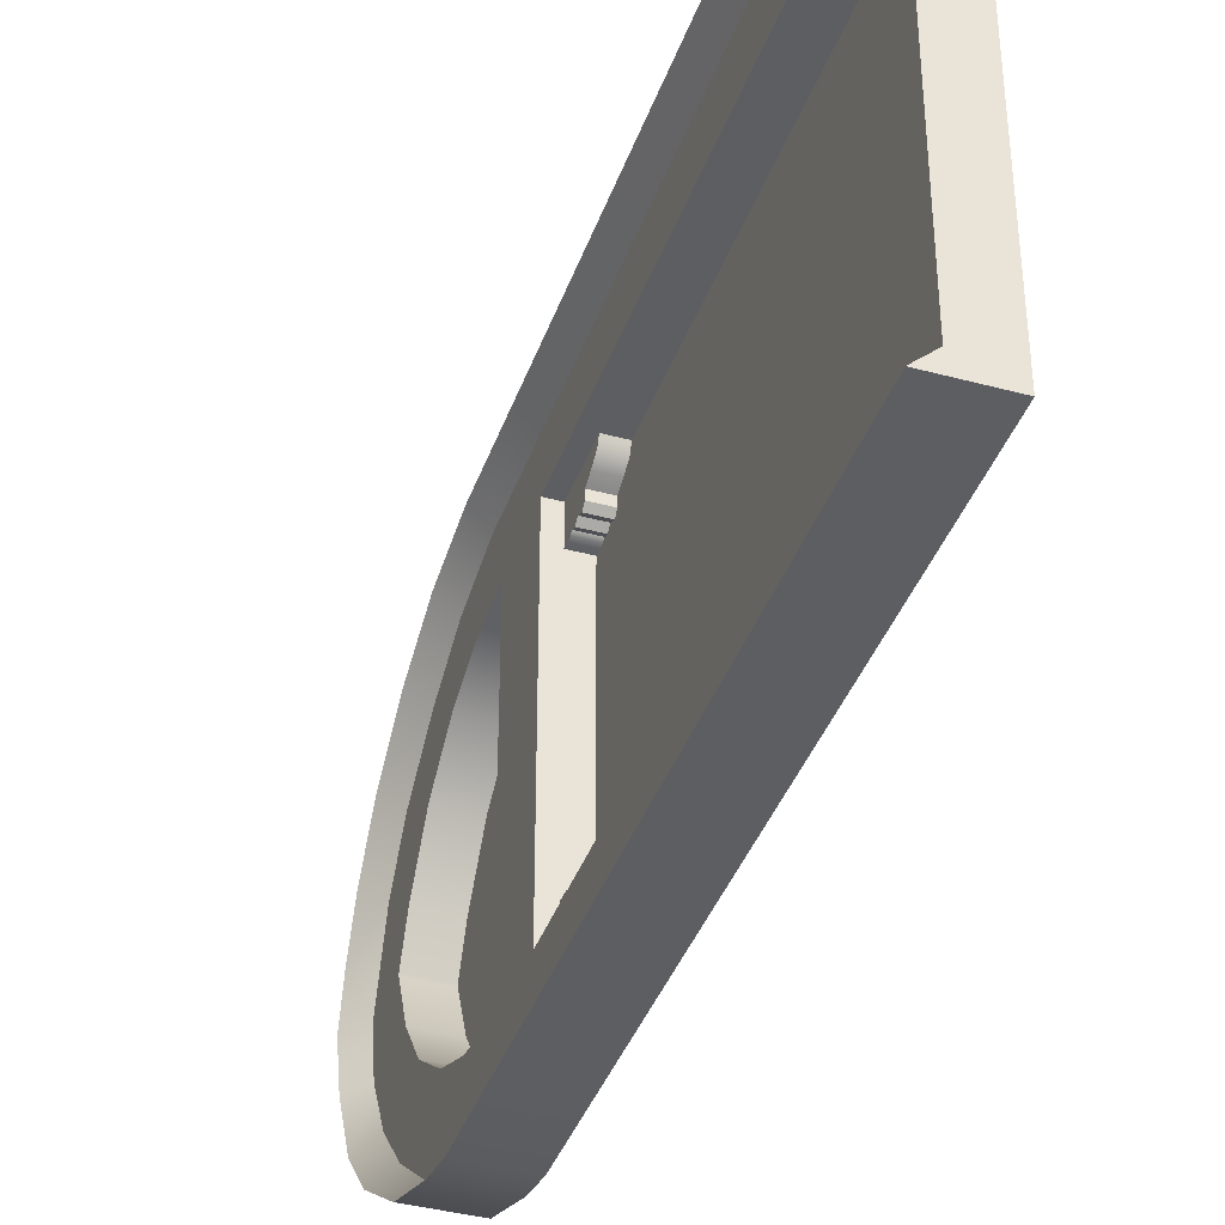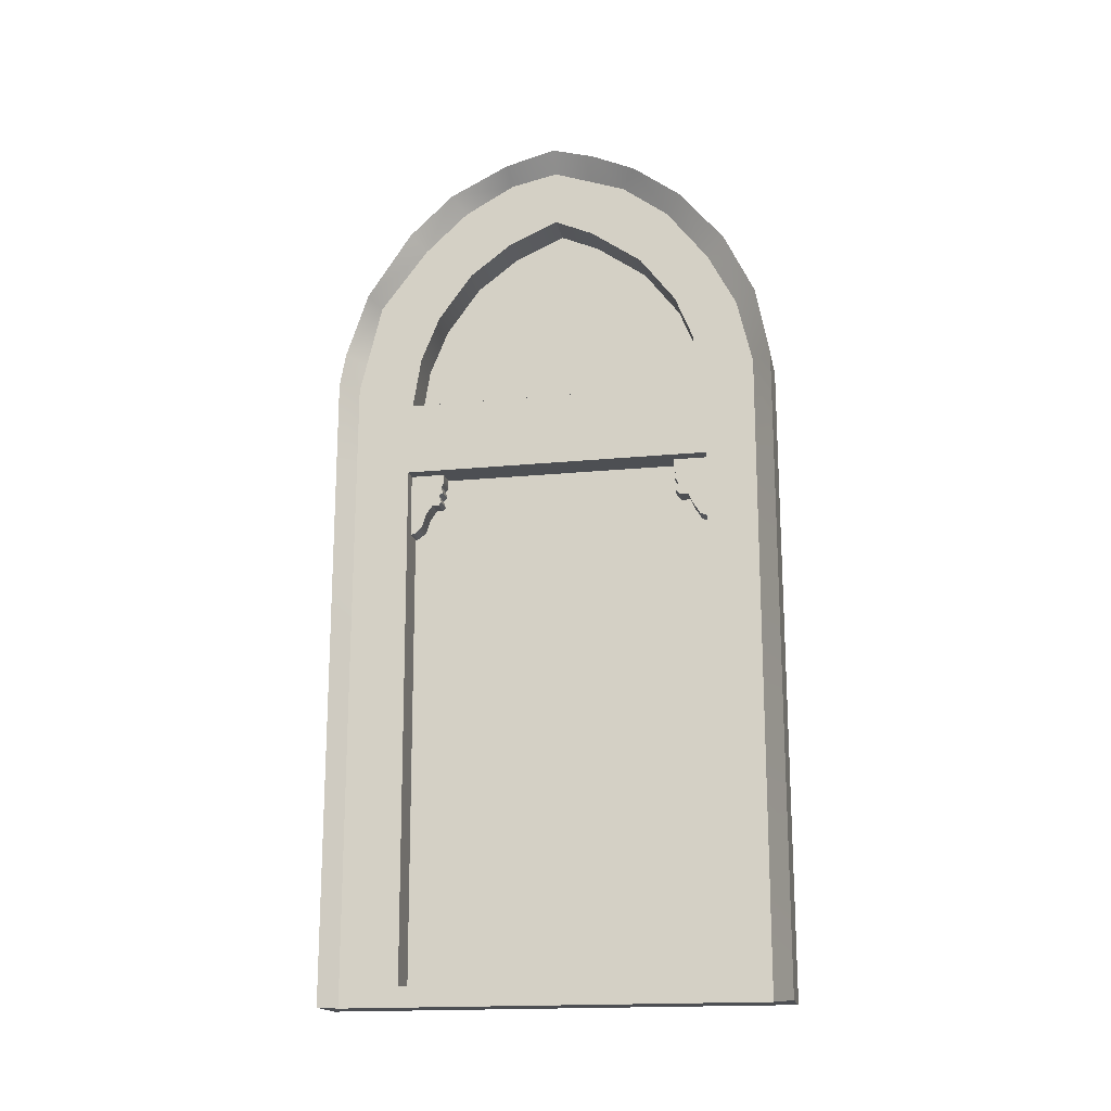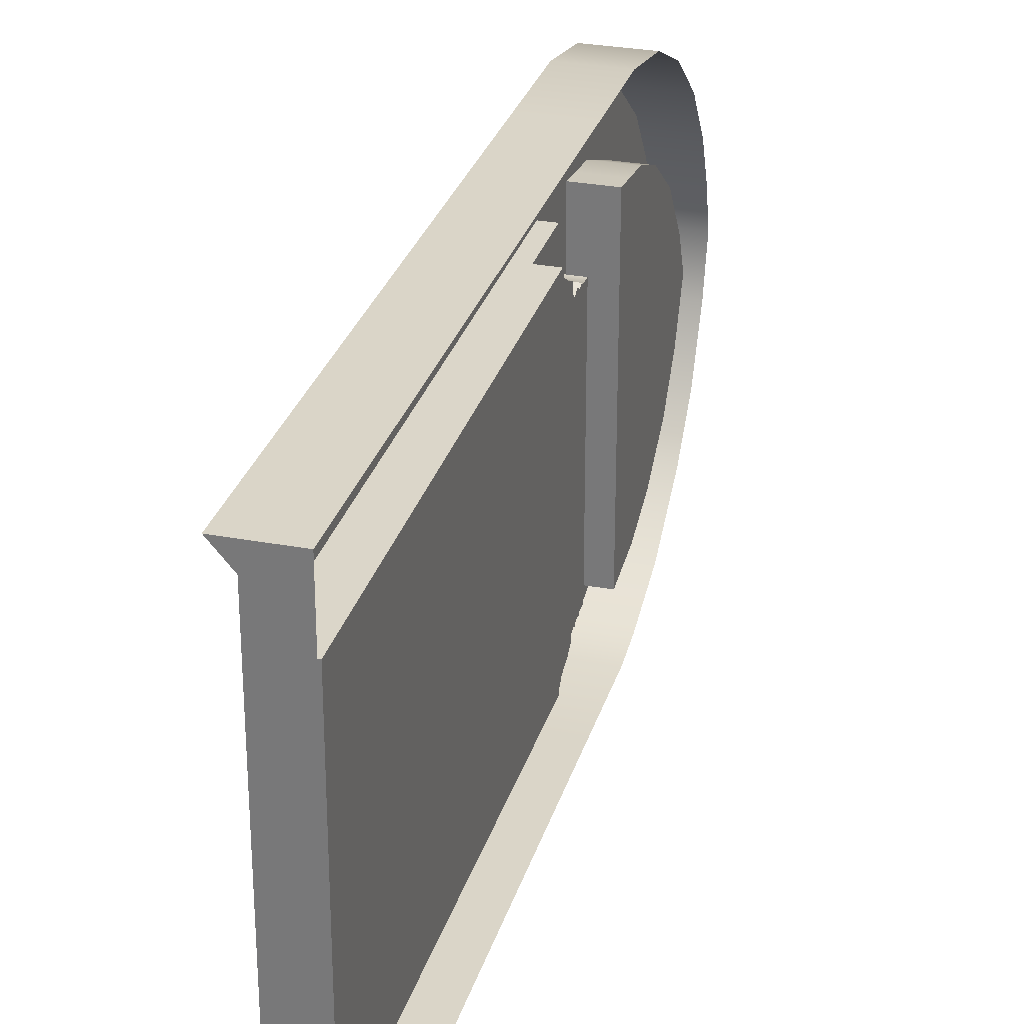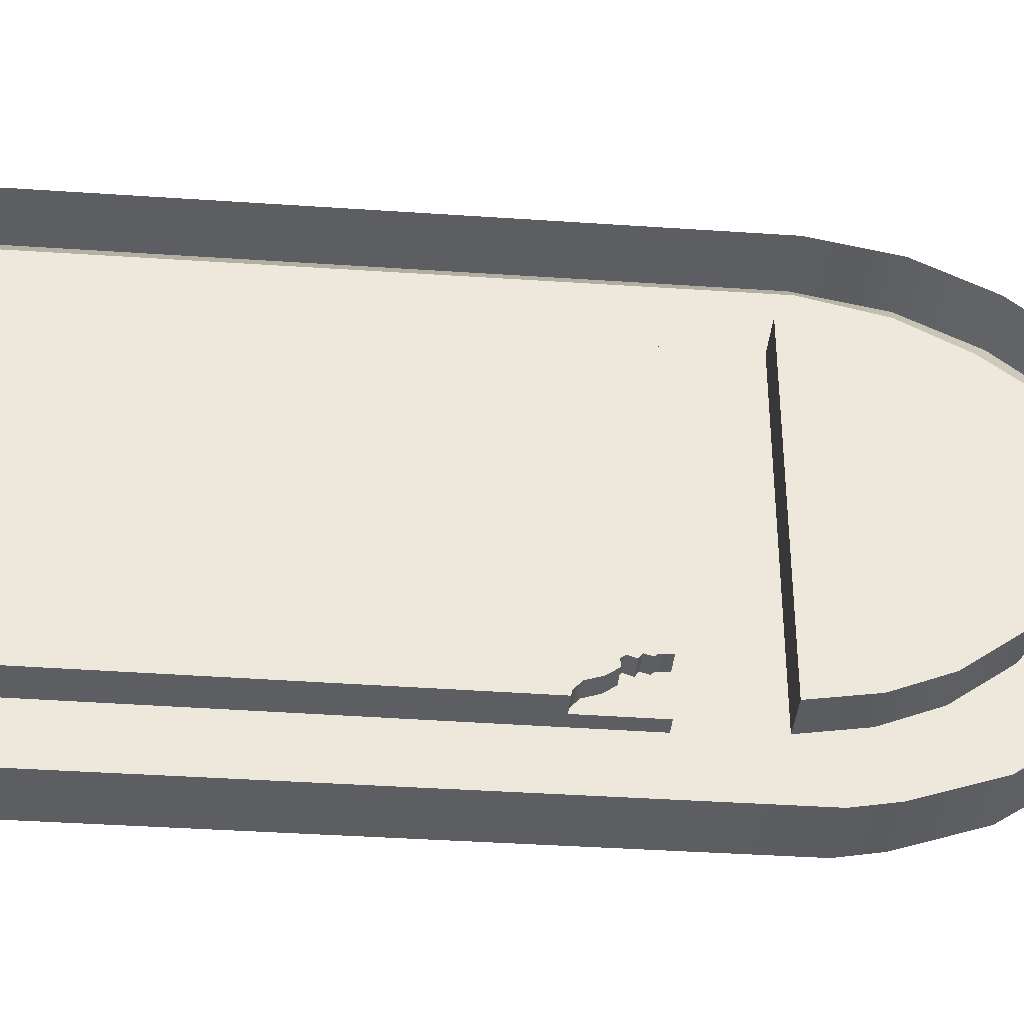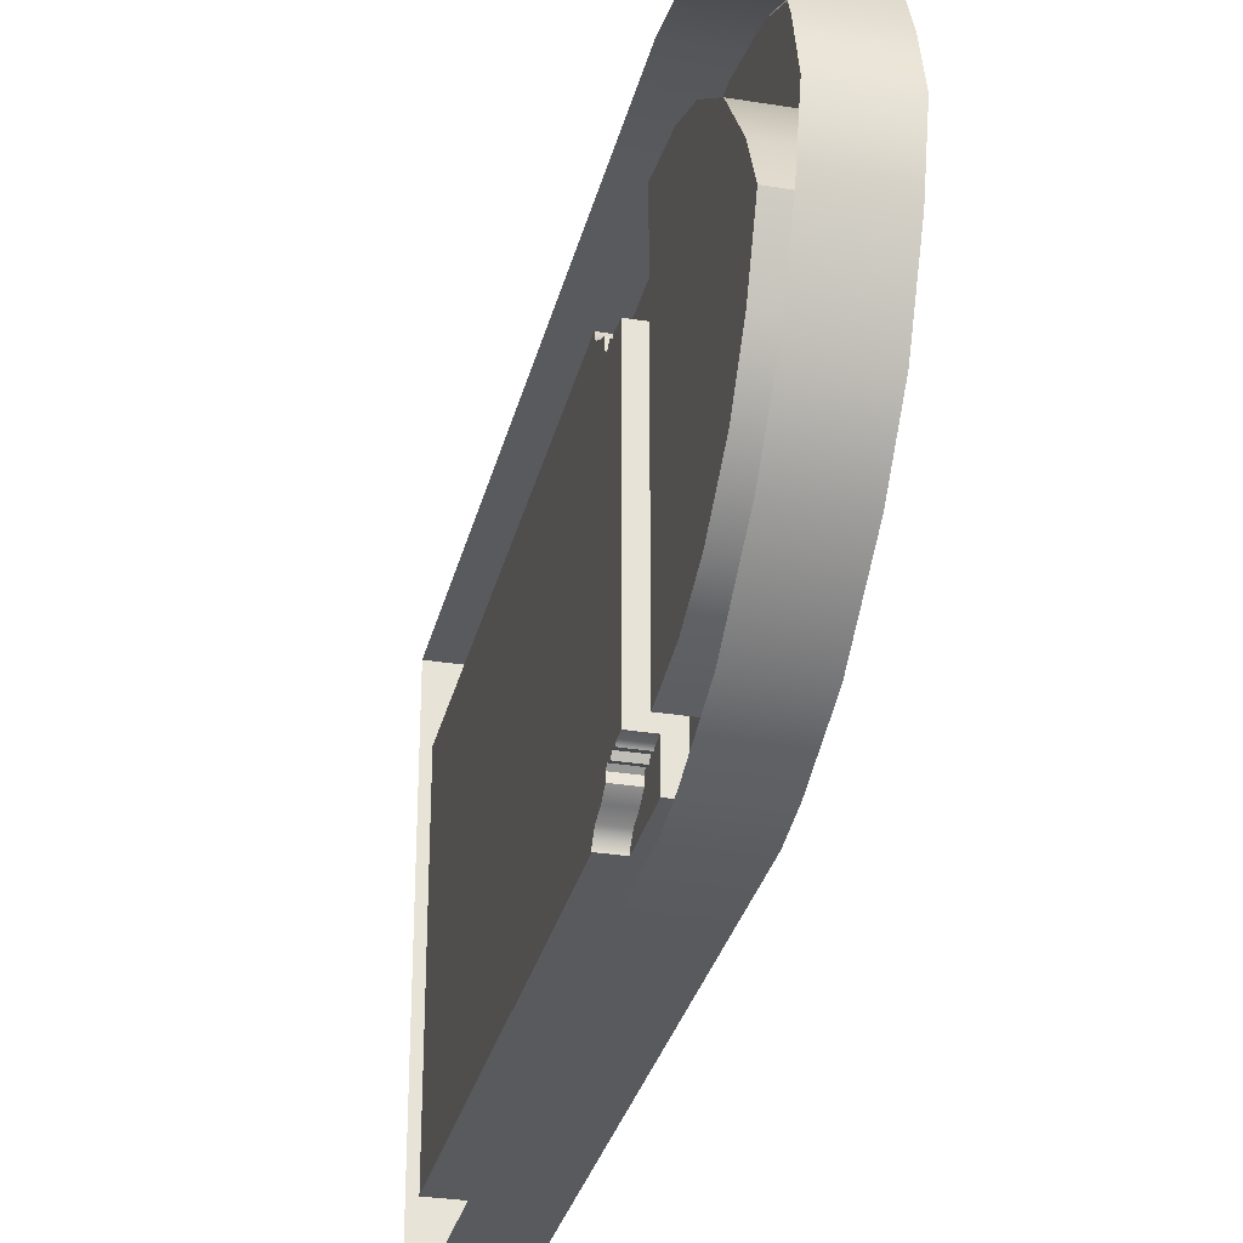
<metadata>
{"format":"obj","ext":"obj","renderer":"f3d","projection":"perspective","resolution":1024,"background":"white","views":[{"elev":-39.2,"azim":-18.6,"up":"+Z"},{"elev":-17.6,"azim":-78.9,"up":"+Y"},{"elev":29.4,"azim":15.6,"up":"+Z"},{"elev":-37.9,"azim":85.0,"up":"+Z"},{"elev":-30.8,"azim":166.8,"up":"+Z"}]}
</metadata>
<code>
v 1302 414.2 -105.5
v 1297 522.6 -110.9
v 1297 414.2 -110.9
v 1297 414.2 42.59
v 1302 522.6 36.01
v 1302 414.2 35.84
v 1315 656.6 -76.05
v 1315 630.9 -33.2
v 1315 672.6 -64.3
v 1315 640.9 -82.4
v 1315 630.9 -84
v 1315 683.4 -50.11
v 1315 685.1 -20.06
v 1315 656.7 9.425
v 1315 642 15.4
v 1315 672.8 -2.706
v 1302 598.3 36.13
v 1297 522.6 42.59
v 1297 598.3 42.59
v 1315 623.3 -33.2
v 1315 623.3 -85.2
v 1315 630.9 16.84
v 1315 623.3 17.82
v 1314 522.6 -33.2
v 1314 421 -85.49
v 1314 421 -33.2
v 1314 421 17.58
v 1314 522.6 18.48
v 1297 598.3 -110.9
v 1302 522.6 -105.4
v 1302 598.3 -105.2
v 1307 582 13.68
v 1307 598.3 19.15
v 1307 585.6 12.05
v 1307 578.2 16.03
v 1307 577 18.96
v 1307 598.3 7.227
v 1307 593.4 8.068
v 1307 589.8 8.741
v 1307 591.6 7.339
v 1307 585.5 9.022
v 1307 587.3 7.451
v 1314 587.3 7.451
v 1314 591.6 7.339
v 1314 598.3 -33.2
v 1314 594.3 7.339
v 1314 598.3 7.227
v 1314 585.5 9.022
v 1314 578.2 16.03
v 1314 577 18.96
v 1314 582 13.68
v 1314 585.6 12.05
v 1314 591.6 -74.82
v 1314 588.2 -75.39
v 1314 522.6 -85.94
v 1314 587 -76.31
v 1314 583.8 -80.84
v 1314 579.3 -82.27
v 1314 577 -84.85
v 1314 594.8 -74.7
v 1314 594 -75.51
v 1307 577 -84.85
v 1307 583.8 -80.84
v 1307 598.3 -74.59
v 1307 587.1 -78.55
v 1307 588.2 -75.39
v 1307 590.6 -76.25
v 1307 594 -75.51
v 1307 594.8 -74.7
v 1307 598.3 -86.28
v 1307 576.8 -86.19
v 1302 598.3 -86.28
v 1307 576.8 -86.19
v 1307 598.3 -86.28
v 1302 598.3 19.15
v 1307 598.3 7.227
v 1307 598.3 19.15
v 1314 598.3 7.227
v 1307 594.3 7.339
v 1307 598.3 7.227
v 1314 598.3 -33.2
v 1314 598.3 7.227
v 1307 598.3 -74.59
v 1302 598.3 -33.2
v 1314 594.8 -74.7
v 1307 598.3 -74.59
v 1307 594.8 -74.7
v 1314 594 -75.51
v 1307 594.8 -74.7
v 1307 594 -75.51
v 1314 591.6 -74.82
v 1307 594 -75.51
v 1307 591.6 -74.82
v 1314 590.6 -76.25
v 1307 591.6 -74.82
v 1307 590.6 -76.25
v 1314 588.2 -75.39
v 1307 590.6 -76.25
v 1307 588.2 -75.39
v 1314 587 -76.31
v 1307 588.2 -75.39
v 1307 587 -76.31
v 1314 587.1 -78.55
v 1307 587 -76.31
v 1307 587.1 -78.55
v 1314 583.8 -80.84
v 1307 587.1 -78.55
v 1307 583.8 -80.84
v 1314 579.3 -82.27
v 1307 583.8 -80.84
v 1307 579.3 -82.27
v 1314 577 -84.85
v 1307 579.3 -82.27
v 1307 577 -84.85
v 1314 576.8 -86.19
v 1307 577 -84.85
v 1307 576.8 -86.19
v 1314 522.6 -85.94
v 1314 576.8 -86.19
v 1314 421 -85.49
v 1302 522.6 -85.94
v 1302 421 -85.49
v 1314 421 -33.2
v 1302 421 -85.49
v 1302 421 -33.2
v 1314 421 17.58
v 1302 421 17.58
v 1314 522.6 18.48
v 1302 421 17.58
v 1302 522.6 18.48
v 1307 577 18.96
v 1314 578.2 16.03
v 1307 577 18.96
v 1307 578.2 16.03
v 1314 582 13.68
v 1307 582 13.68
v 1314 585.6 12.05
v 1307 585.6 12.05
v 1314 585.5 9.022
v 1307 585.6 12.05
v 1307 585.5 9.022
v 1314 587.3 7.451
v 1307 585.5 9.022
v 1307 587.3 7.451
v 1314 589.8 8.741
v 1307 587.3 7.451
v 1307 589.8 8.741
v 1314 591.6 7.339
v 1307 589.8 8.741
v 1307 591.6 7.339
v 1314 593.4 8.068
v 1307 591.6 7.339
v 1307 593.4 8.068
v 1314 594.3 7.339
v 1307 593.4 8.068
v 1302 598.3 19.15
v 1302 598.3 -86.28
v 1302 630.9 36.18
v 1297 630.9 -110.9
v 1302 630.9 -105.1
v 1302 623.3 -33.2
v 1315 623.3 -85.2
v 1302 623.3 -85.2
v 1315 623.3 17.82
v 1302 623.3 17.82
v 1315 630.9 16.84
v 1302 623.3 17.82
v 1302 630.9 16.84
v 1315 642 15.4
v 1302 642 15.4
v 1315 656.7 9.425
v 1302 656.7 9.425
v 1315 672.8 -2.706
v 1302 672.8 -2.706
v 1315 685.1 -20.06
v 1302 672.8 -2.706
v 1302 685.1 -20.06
v 1315 690.9 -33.2
v 1302 690.9 -33.2
v 1315 683.4 -50.11
v 1302 690.9 -33.2
v 1302 683.4 -50.11
v 1315 672.6 -64.3
v 1302 672.6 -64.3
v 1315 656.6 -76.05
v 1302 656.6 -76.05
v 1315 640.9 -82.4
v 1302 640.9 -82.4
v 1315 630.9 -84
v 1302 630.9 -84
v 1315 623.3 -85.2
v 1302 623.3 -85.2
v 1302 414.2 -105.5
v 1316 414.2 -110.9
v 1302 414.2 -33.2
v 1316 414.2 -33.2
v 1316 414.2 42.59
v 1297 522.6 42.59
v 1297 414.2 42.59
v 1316 630.9 -110.9
v 1297 598.3 -110.9
v 1297 630.9 -110.9
v 1302 414.2 35.84
v 1316 414.2 42.59
v 1297 414.2 42.59
v 1316 716.9 -33.2
v 1297 712.2 -50.35
v 1297 716.9 -33.2
v 1316 712.2 -50.35
v 1297 702.1 -70.67
v 1316 702.1 -70.67
v 1297 687.8 -85.92
v 1316 687.8 -85.92
v 1297 665.1 -101.2
v 1316 642.5 -108.8
v 1297 642.5 -108.8
v 1316 665.1 -101.2
v 1316 713 -18.85
v 1297 713 -18.85
v 1316 706.3 -3.602
v 1297 706.3 -3.602
v 1316 694.1 13
v 1297 694.1 13
v 1316 675.8 27.9
v 1297 675.8 27.9
v 1316 630.9 42.59
v 1297 654.7 38.06
v 1297 630.9 42.59
v 1316 654.7 38.06
v 1297 675.8 27.9
v 1316 522.6 42.59
v 1297 598.3 42.59
v 1316 522.6 -110.9
v 1297 414.2 -110.9
v 1297 522.6 -110.9
v 1316 598.3 -110.9
v 1297 598.3 -110.9
v 1316 598.3 42.59
v 1302 421 -85.49
v 1302 522.6 -105.4
v 1302 414.2 -105.5
v 1302 598.3 -86.28
v 1302 522.6 -85.94
v 1302 598.3 -105.2
v 1302 623.3 -85.2
v 1302 630.9 -105.1
v 1302 706.9 -49.4
v 1297 702.1 -70.67
v 1302 697.2 -66.59
v 1302 706.9 -49.4
v 1302 690.9 -33.2
v 1302 710.3 -33.2
v 1297 654.7 38.06
v 1302 653.3 31.03
v 1302 642 15.4
v 1302 630.9 36.18
v 1302 653.3 31.03
v 1302 623.3 17.82
v 1302 598.3 36.13
v 1302 598.3 19.15
v 1302 522.6 36.01
v 1302 421 17.58
v 1302 414.2 35.84
v 1302 414.2 -33.2
v 1297 675.8 27.9
v 1297 694.1 13
v 1302 671.8 21.4
v 1297 706.3 -3.602
v 1302 690 7.311
v 1297 713 -18.85
v 1302 701.7 -8.5
v 1297 716.9 -33.2
v 1302 710.3 -33.2
v 1297 712.2 -50.35
v 1302 683.5 -81.37
v 1297 687.8 -85.92
v 1297 665.1 -101.2
v 1297 642.5 -108.8
v 1302 662.2 -97.52
v 1302 640.4 -102.8
v 1302 598.3 -33.2
v 1302 630.9 16.84
v 1302 630.9 -84
v 1302 701.7 -8.5
v 1302 685.1 -20.06
v 1302 690 7.311
v 1302 672.8 -2.706
v 1302 671.8 21.4
v 1302 656.7 9.425
v 1302 697.2 -66.59
v 1302 683.4 -50.11
v 1302 683.5 -81.37
v 1302 672.6 -64.3
v 1302 662.2 -97.52
v 1302 656.6 -76.05
v 1302 640.4 -102.8
v 1302 640.9 -82.4
v 1315 690.9 -33.2
v 1307 594.3 7.339
v 1314 589.8 8.741
v 1314 593.4 8.068
v 1314 590.6 -76.25
v 1314 587.1 -78.55
v 1314 576.8 -86.19
v 1314 598.3 -74.59
v 1307 579.3 -82.27
v 1307 587 -76.31
v 1307 591.6 -74.82
v 1314 598.3 -74.59
v 1314 598.3 -74.59
v 1314 594.8 -74.7
v 1314 594 -75.51
v 1314 591.6 -74.82
v 1314 590.6 -76.25
v 1314 588.2 -75.39
v 1314 587 -76.31
v 1314 587.1 -78.55
v 1314 583.8 -80.84
v 1314 579.3 -82.27
v 1314 577 -84.85
v 1314 421 -85.49
v 1314 421 17.58
v 1314 577 18.96
v 1314 577 18.96
v 1314 585.6 12.05
v 1314 585.5 9.022
v 1314 587.3 7.451
v 1314 589.8 8.741
v 1314 591.6 7.339
v 1314 593.4 8.068
v 1307 598.3 19.15
v 1307 598.3 -86.28
v 1297 630.9 42.59
v 1315 623.3 -33.2
v 1315 623.3 17.82
v 1315 672.8 -2.706
v 1315 690.9 -33.2
v 1297 414.2 -110.9
v 1316 598.3 -110.9
v 1316 675.8 27.9
v 1316 414.2 -110.9
v 1302 522.6 18.48
v 1302 421 -33.2
v 1302 623.3 -33.2
f 1 2 3
f 4 5 6
f 7 8 9
f 10 11 8
f 8 12 9
f 13 8 14
f 8 15 14
f 16 13 14
f 17 18 19
f 20 11 21
f 22 20 23
f 24 25 26
f 24 27 28
f 29 30 31
f 32 33 34
f 35 36 33
f 37 38 33
f 33 39 34
f 38 40 39
f 41 39 42
f 43 44 45
f 44 46 45
f 46 47 45
f 48 45 49
f 24 49 45
f 28 50 49
f 48 51 52
f 53 54 55
f 56 57 58
f 59 55 58
f 56 55 54
f 24 53 55
f 45 60 53
f 61 53 60
f 62 63 64
f 65 66 67
f 65 64 63
f 67 68 64
f 68 69 64
f 62 70 71
f 72 73 74
f 75 76 77
f 78 79 80
f 76 81 82
f 83 81 84
f 85 86 87
f 88 89 90
f 91 92 93
f 94 95 96
f 97 98 99
f 100 101 102
f 103 104 105
f 106 107 108
f 109 110 111
f 112 113 114
f 115 116 117
f 73 118 119
f 120 121 122
f 123 124 125
f 126 125 127
f 128 129 130
f 131 128 130
f 132 133 134
f 135 134 136
f 137 136 138
f 139 140 141
f 142 143 144
f 145 146 147
f 148 149 150
f 151 152 153
f 154 155 79
f 156 131 130
f 157 83 84
f 19 158 17
f 159 31 160
f 161 162 163
f 164 161 165
f 166 167 168
f 169 168 170
f 171 170 172
f 173 172 174
f 175 176 177
f 178 177 179
f 180 181 182
f 183 182 184
f 185 184 186
f 187 186 188
f 189 188 190
f 191 190 192
f 193 194 195
f 195 194 196
f 197 198 199
f 200 201 202
f 203 196 204
f 205 203 204
f 206 207 208
f 209 210 207
f 211 212 210
f 213 214 212
f 215 202 216
f 217 216 214
f 218 208 219
f 220 219 221
f 222 221 223
f 224 223 225
f 226 227 228
f 229 230 227
f 231 232 198
f 233 234 235
f 236 235 237
f 238 228 232
f 239 240 241
f 242 240 243
f 244 245 246
f 247 248 249
f 250 251 252
f 158 253 254
f 255 256 257
f 258 259 256
f 260 261 259
f 261 262 263
f 264 239 241
f 262 264 263
f 265 254 253
f 266 267 265
f 268 269 266
f 270 271 268
f 270 272 273
f 273 274 247
f 275 248 276
f 277 275 276
f 278 279 277
f 278 160 280
f 258 281 260
f 281 245 242
f 256 282 258
f 245 283 246
f 284 251 285
f 286 285 287
f 288 287 289
f 257 289 255
f 290 291 250
f 292 293 290
f 294 295 292
f 296 297 294
f 296 246 283
f 1 30 2
f 4 18 5
f 7 10 8
f 8 298 12
f 13 298 8
f 8 22 15
f 17 5 18
f 20 8 11
f 22 8 20
f 24 55 25
f 24 26 27
f 29 2 30
f 32 35 33
f 37 299 38
f 33 38 39
f 41 34 39
f 43 300 44
f 44 301 46
f 48 43 45
f 24 28 49
f 48 49 51
f 53 302 54
f 56 303 57
f 59 304 55
f 56 58 55
f 24 45 53
f 45 305 60
f 62 306 63
f 65 307 66
f 65 67 64
f 67 308 68
f 62 64 70
f 72 121 73
f 75 84 76
f 78 154 79
f 76 84 81
f 83 309 81
f 85 310 86
f 88 311 89
f 91 312 92
f 94 313 95
f 97 314 98
f 100 315 101
f 103 316 104
f 106 317 107
f 109 318 110
f 112 319 113
f 115 320 116
f 73 121 118
f 120 118 121
f 123 321 124
f 126 123 125
f 128 322 129
f 131 323 128
f 132 324 133
f 135 132 134
f 137 135 136
f 139 325 140
f 142 326 143
f 145 327 146
f 148 328 149
f 151 329 152
f 154 330 155
f 156 331 131
f 157 332 83
f 19 333 158
f 159 29 31
f 161 334 162
f 164 334 161
f 166 335 167
f 169 166 168
f 171 169 170
f 173 171 172
f 175 336 176
f 178 175 177
f 180 337 181
f 183 180 182
f 185 183 184
f 187 185 186
f 189 187 188
f 191 189 190
f 193 338 194
f 197 231 198
f 200 339 201
f 203 195 196
f 206 209 207
f 209 211 210
f 211 213 212
f 213 217 214
f 215 200 202
f 217 215 216
f 218 206 208
f 220 218 219
f 222 220 221
f 224 222 223
f 226 229 227
f 229 340 230
f 231 238 232
f 233 341 234
f 236 233 235
f 238 226 228
f 239 243 240
f 242 244 240
f 244 242 245
f 247 274 248
f 250 291 251
f 158 333 253
f 255 282 256
f 258 260 259
f 260 342 261
f 261 342 262
f 264 343 239
f 262 343 264
f 265 267 254
f 266 269 267
f 268 271 269
f 270 273 271
f 273 272 274
f 275 249 248
f 277 279 275
f 278 280 279
f 278 159 160
f 258 344 281
f 281 344 245
f 284 252 251
f 286 284 285
f 288 286 287
f 257 288 289
f 290 293 291
f 292 295 293
f 294 297 295
f 296 283 297

</code>
